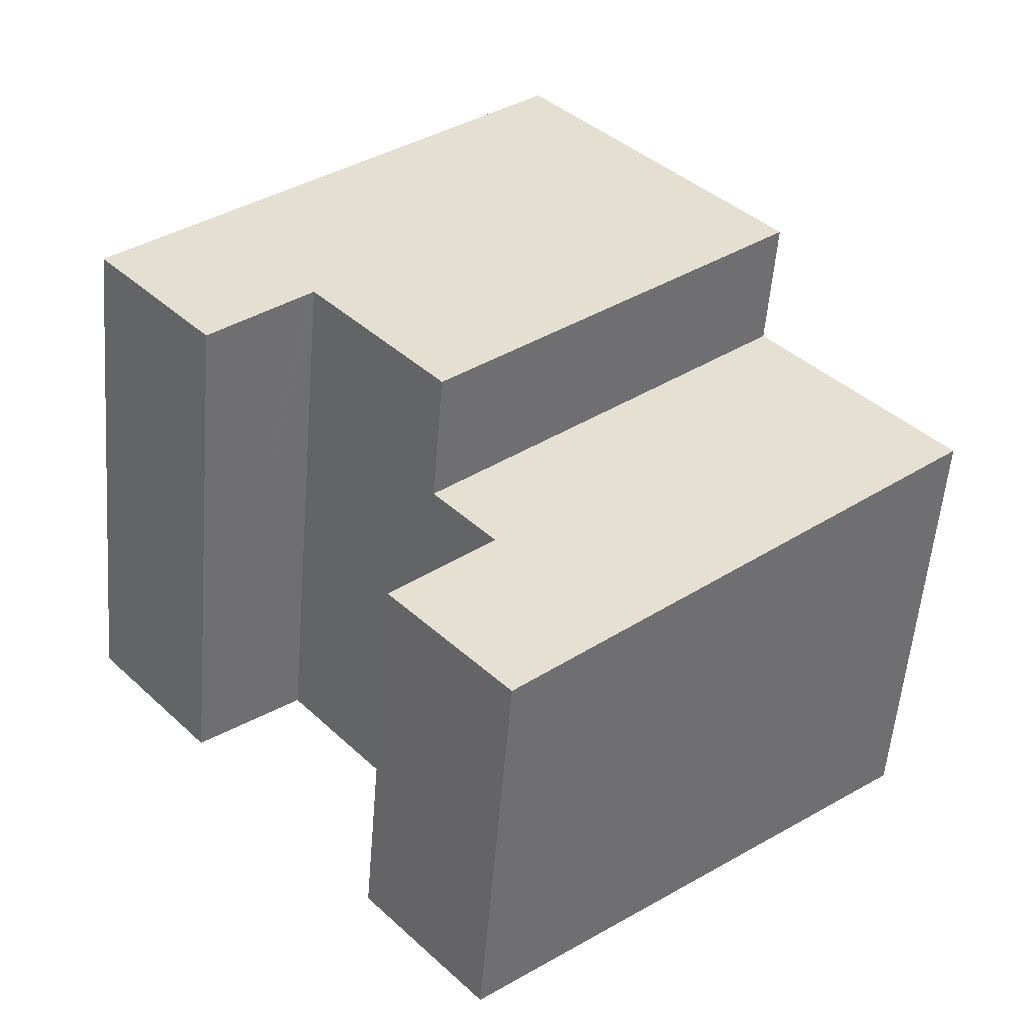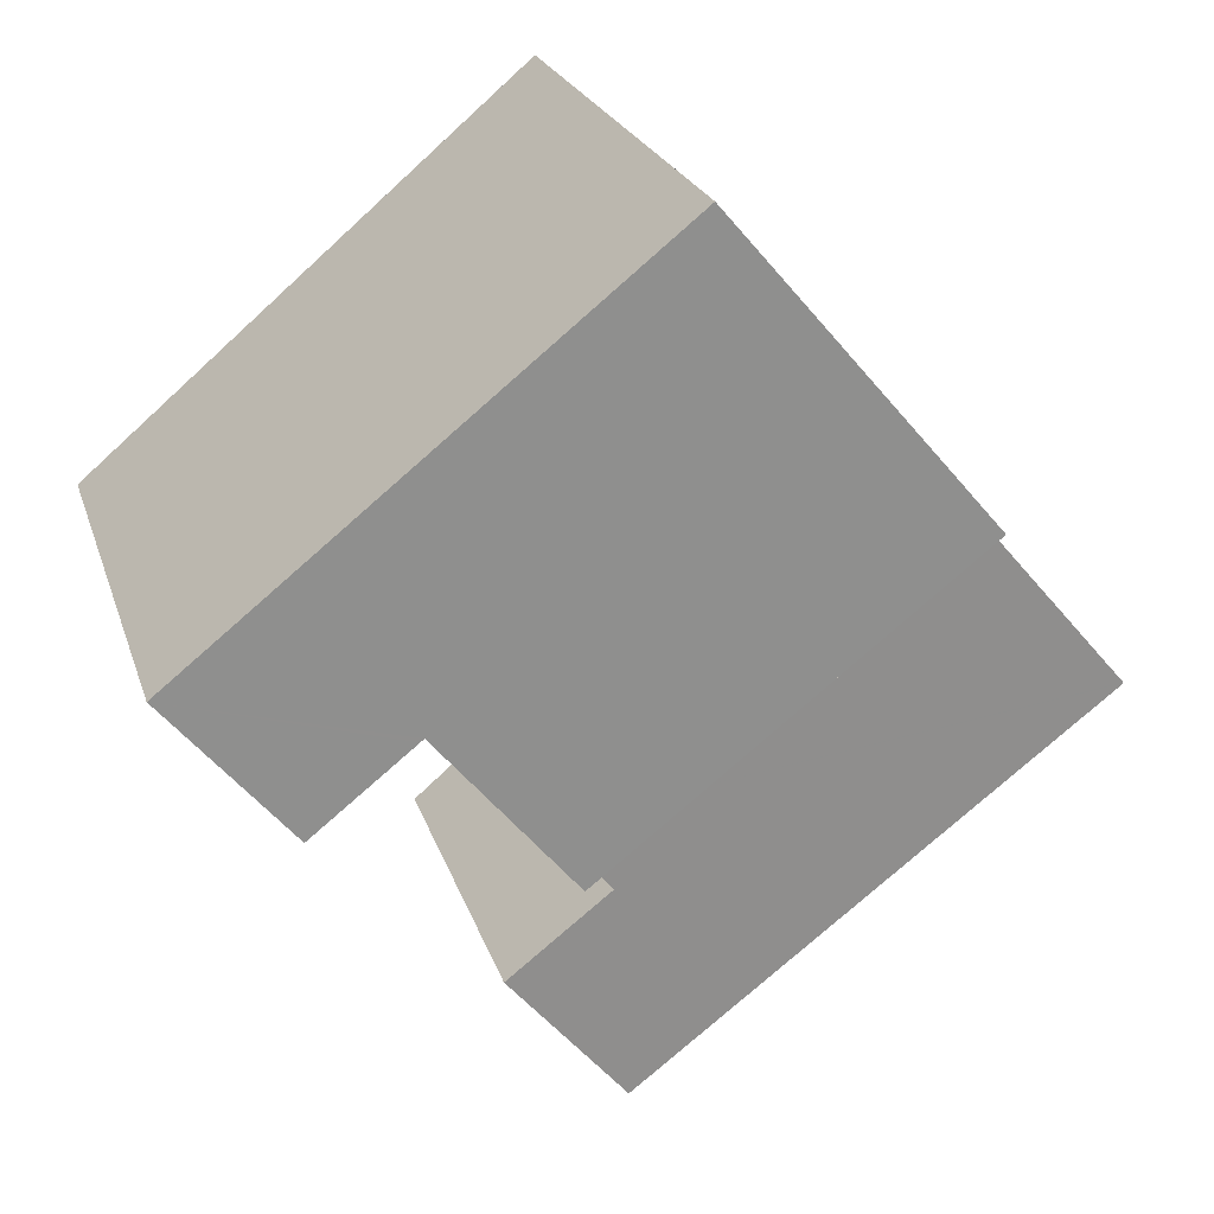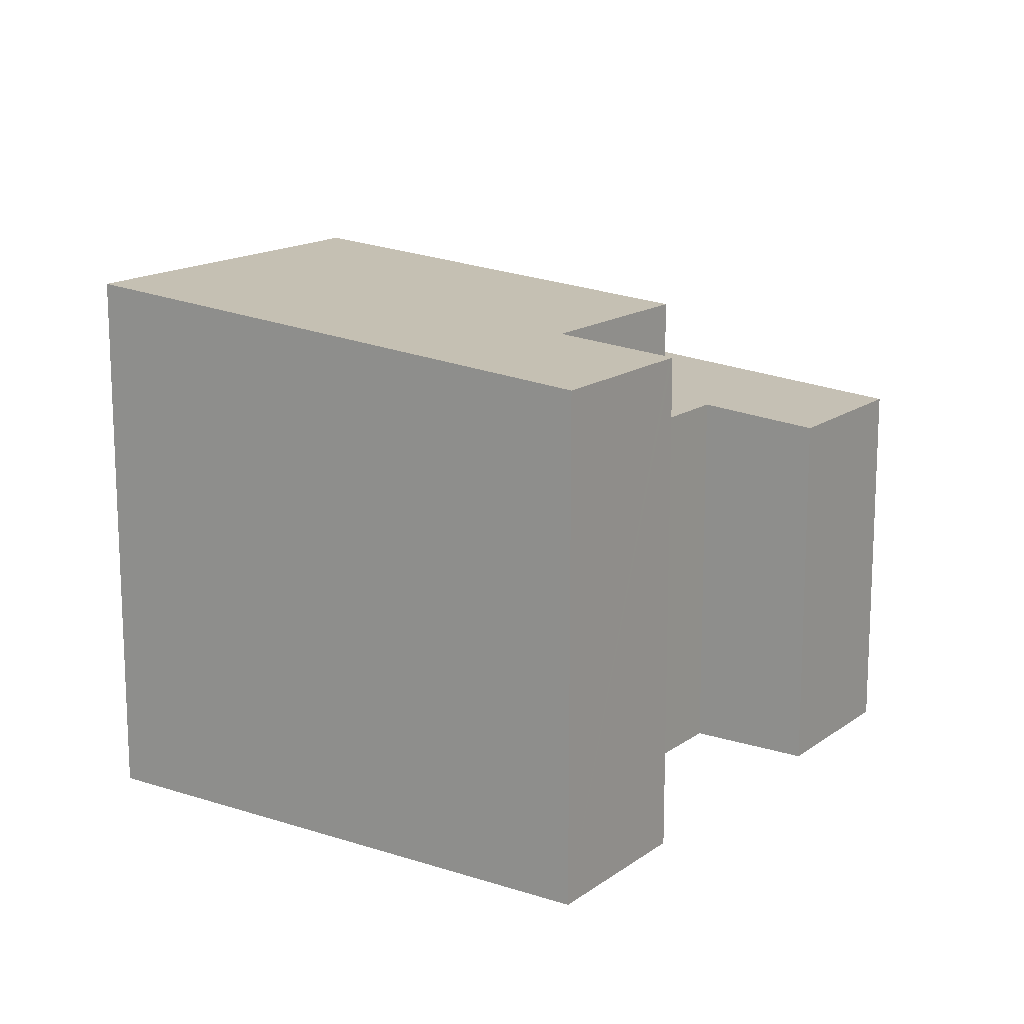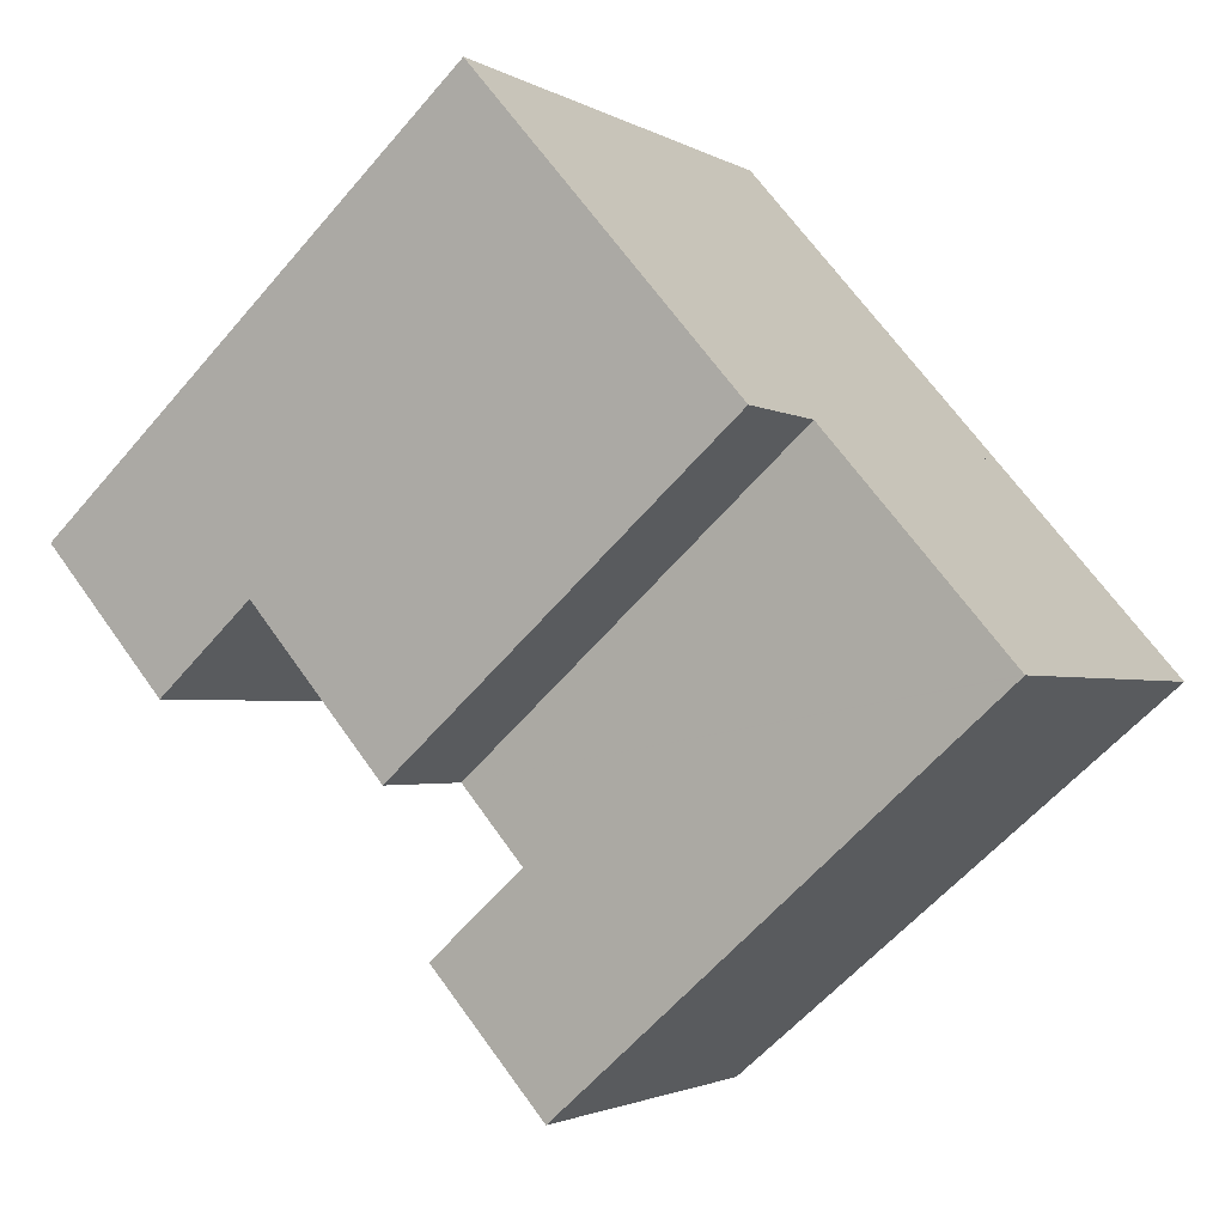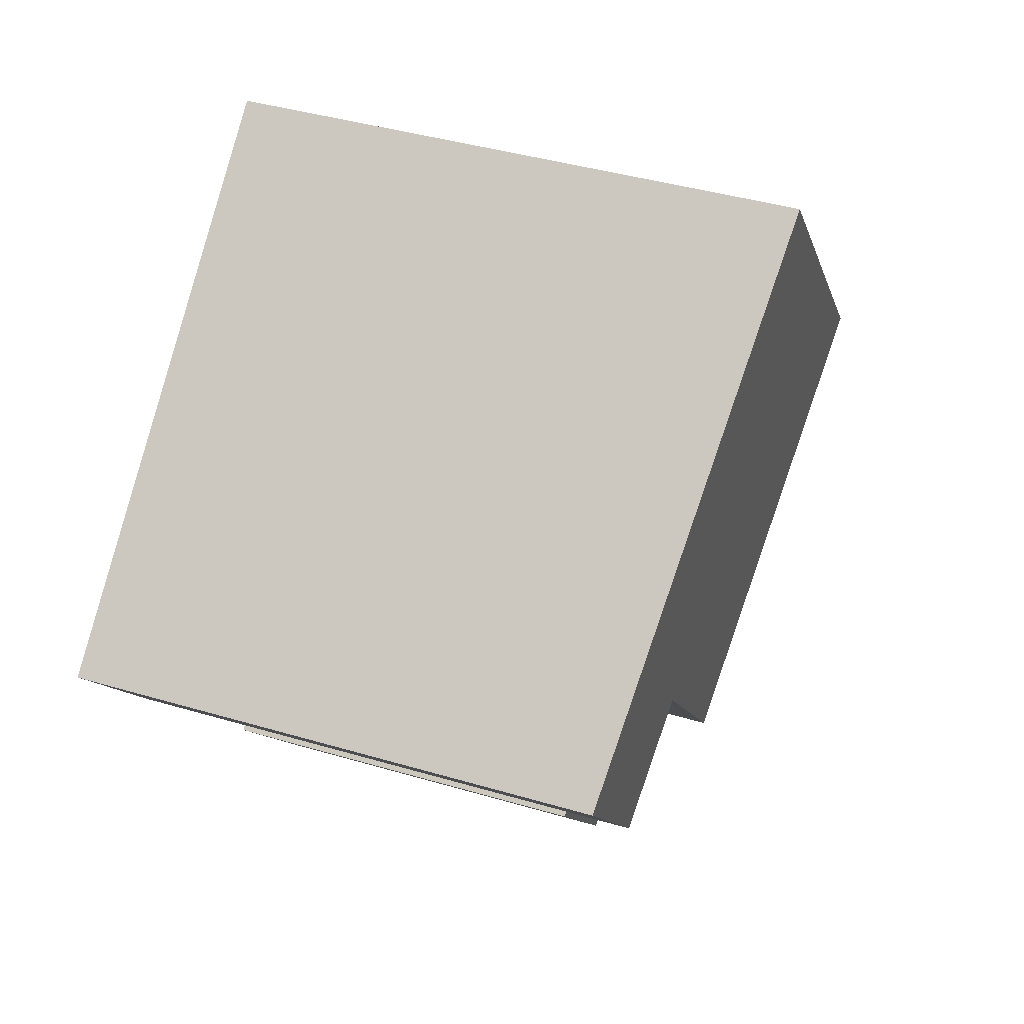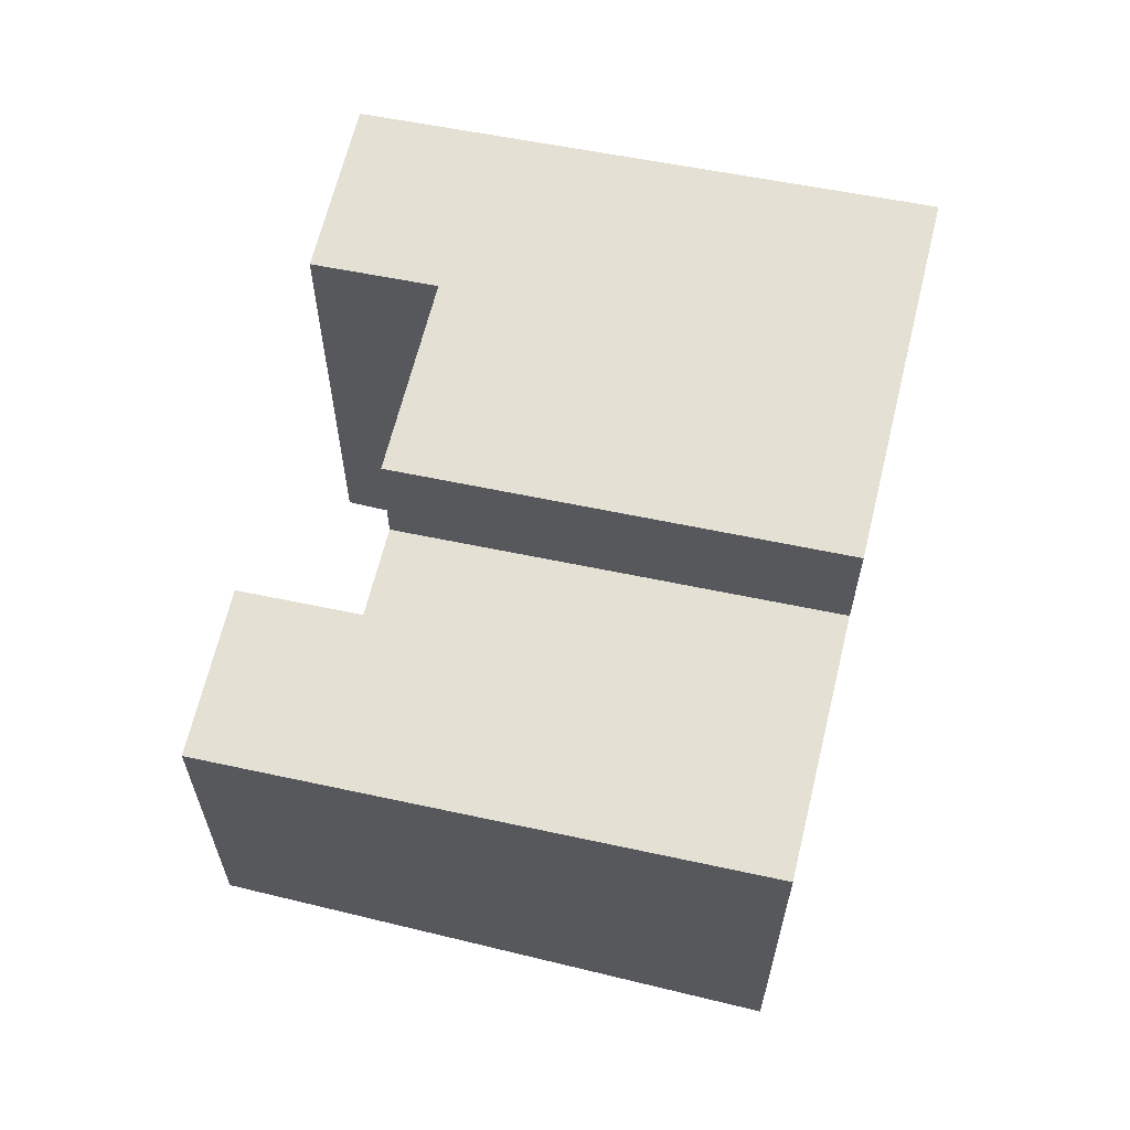
<metadata>
{"format":"obj","ext":"obj","renderer":"f3d","projection":"perspective","resolution":1024,"background":"white","views":[{"elev":-55.7,"azim":175.4,"up":"+Z"},{"elev":22.3,"azim":164.6,"up":"+Z"},{"elev":15.4,"azim":74.9,"up":"+Y"},{"elev":-2.1,"azim":-152.8,"up":"+Z"},{"elev":40.3,"azim":110.1,"up":"+Z"},{"elev":64.6,"azim":-125.8,"up":"+Y"}]}
</metadata>
<code>
v  10.66 9.229 -9.072
v  11.07 9.469 -3.844
v  13.44 9.228 -5.871
v  0 10.31 6.314e-16
v  12.53 9.47 -2.119
v  0.015 10.31 0.017
v  4.234 10.31 4.939
v  12.53 1.298e-16 -2.119
v  11.07 2.354e-16 -3.844
v  10.66 5.555e-16 -9.072
v  13.44 3.595e-16 -5.871
v  4.234 -3.024e-16 4.939
v  0 0 0
v  0.015 -1.041e-18 0.017
v  4.234 13.34 4.939
v  15.7 12.56 1.625
v  12.53 12.56 -2.119
v  20.91 12.33 2.917
v  18.63 12.55 4.863
v  12.08 13.17 10.44
v  5.129 13.34 5.984
v  10.27 13.34 11.98
v  15.79 12.55 1.551
v  18.16 12.33 -0.301
v  18.07 12.33 -0.402
v  10.27 -7.337e-16 11.98
v  20.91 -1.786e-16 2.917
v  12.08 -6.39e-16 10.44
v  18.63 -2.978e-16 4.863
v  18.07 2.462e-17 -0.402
v  18.16 1.843e-17 -0.301
v  15.7 -9.95e-17 1.625
v  15.79 -9.497e-17 1.551
v  5.129 -3.664e-16 5.984
g defaultobject
f 1 2 3
f 2 1 4
f 2 4 5
f 5 4 6
f 5 6 7
f 8 2 5
f 2 8 9
f 3 10 1
f 10 3 11
f 9 3 2
f 3 9 11
f 12 5 7
f 5 12 8
f 1 13 4
f 13 1 10
f 13 6 4
f 6 13 7
f 7 13 12
f 12 13 14
f 11 13 10
f 13 11 9
f 13 9 8
f 13 8 14
f 14 8 12
f 15 16 17
f 16 15 18
f 18 15 19
f 19 15 20
f 20 15 21
f 20 21 22
f 23 24 25
f 24 23 18
f 18 23 16
f 26 20 22
f 20 26 19
f 19 26 18
f 18 26 27
f 27 26 28
f 27 28 29
f 27 24 18
f 24 27 25
f 25 27 30
f 30 27 31
f 32 17 16
f 17 32 8
f 30 23 25
f 23 30 16
f 16 30 32
f 32 30 33
f 17 12 15
f 12 17 8
f 12 21 15
f 21 12 22
f 22 12 26
f 26 12 34
f 29 31 27
f 31 29 28
f 31 28 30
f 30 28 33
f 33 28 32
f 32 28 8
f 8 28 12
f 12 28 26
f 12 26 34

</code>
